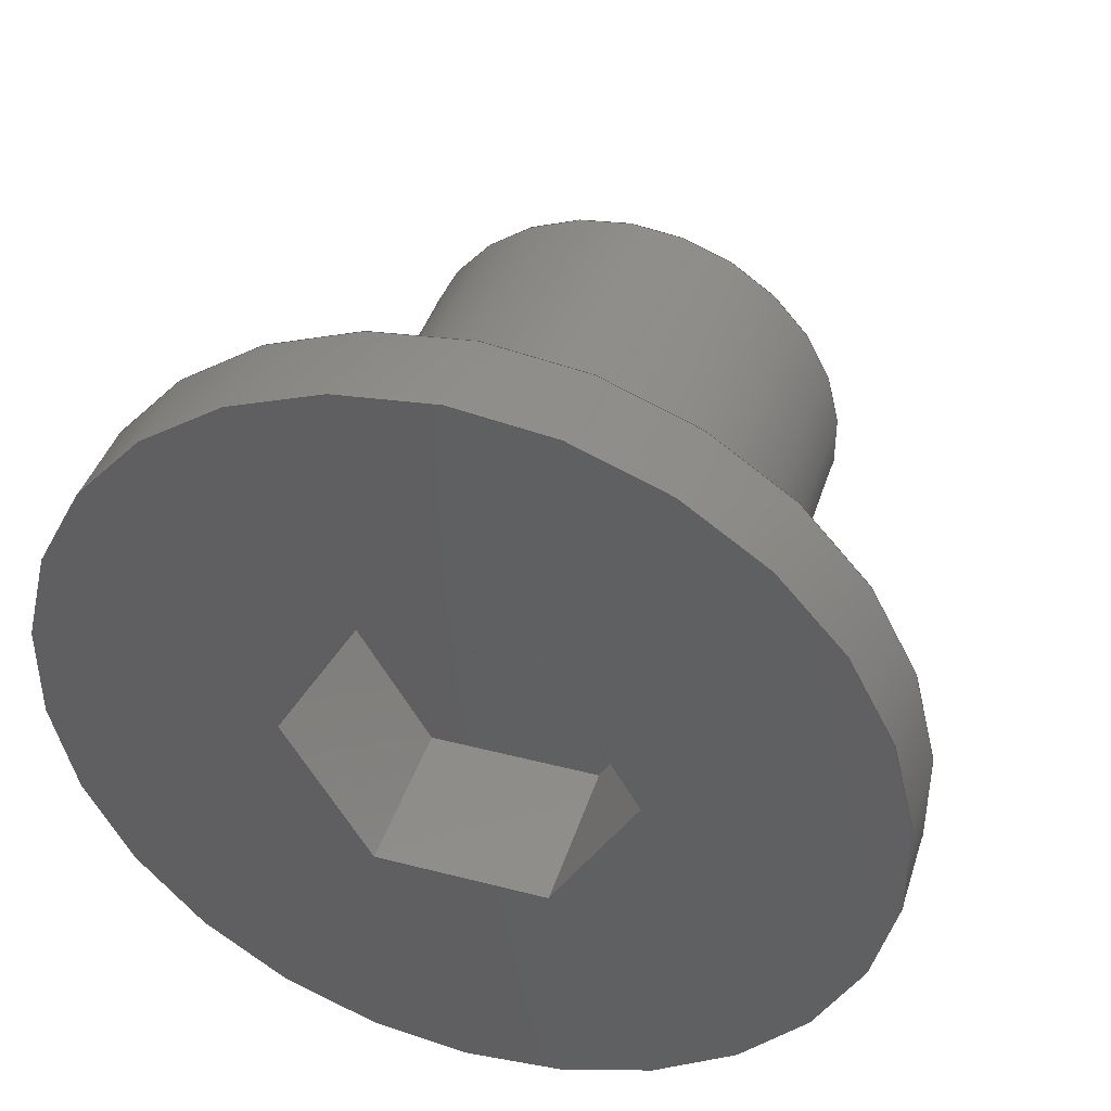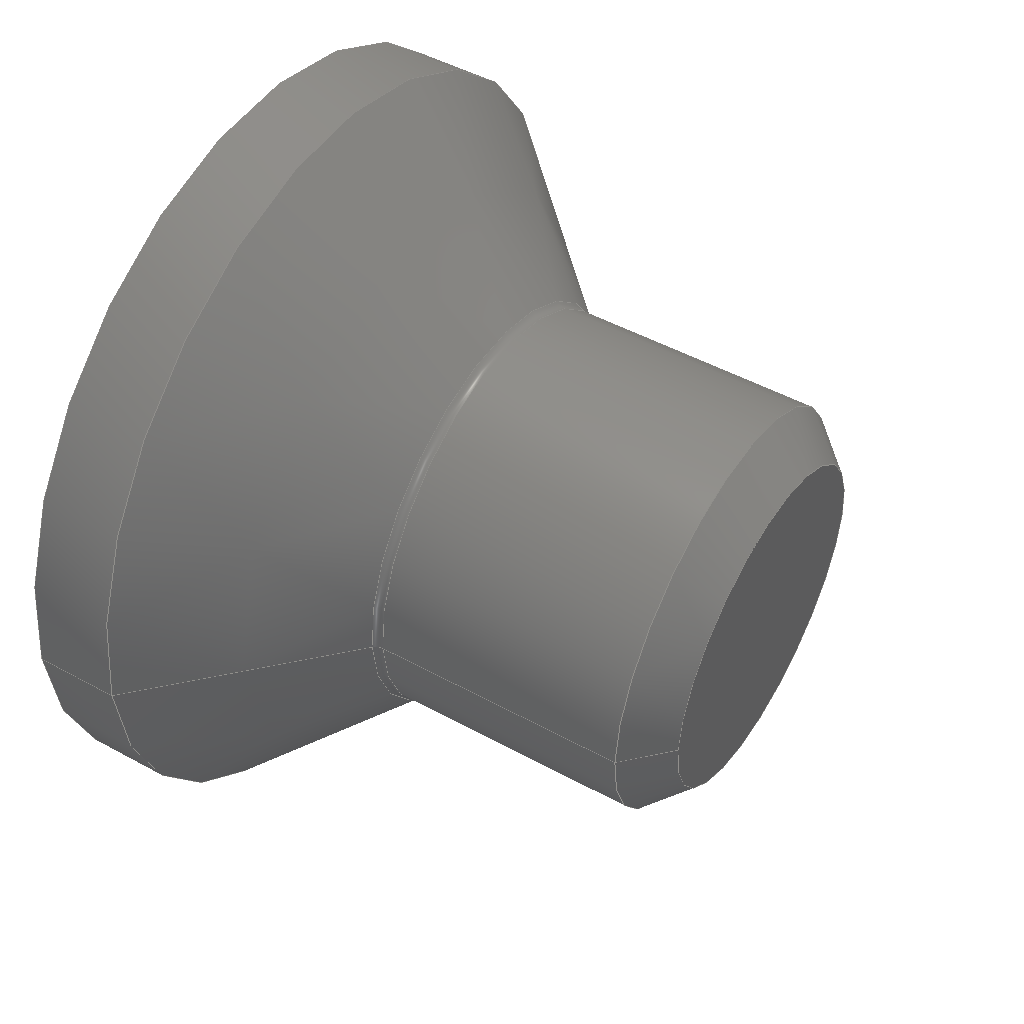
<metadata>
{"format":"step","ext":"step","renderer":"f3d","projection":"perspective","resolution":1024,"background":"white","views":[{"elev":41.8,"azim":-72.7,"up":"+Y"},{"elev":48.4,"azim":31.5,"up":"+Z"}]}
</metadata>
<code>
ISO-10303-21;
DATA;
#1=MECHANICAL_DESIGN_GEOMETRIC_PRESENTATION_REPRESENTATION('',(#4),#381);
#2=SHAPE_REPRESENTATION_RELATIONSHIP('SRR','None',#388,#3);
#3=ADVANCED_BREP_SHAPE_REPRESENTATION('',(#5),#380);
#4=STYLED_ITEM('',(#398),#5);
#5=MANIFOLD_SOLID_BREP('K\X\F6rper1',#217);
#6=TOROIDAL_SURFACE('',#237,1.6,0.1);
#7=LINE('',#327,#28);
#8=LINE('',#335,#29);
#9=LINE('',#339,#30);
#10=LINE('',#343,#31);
#11=LINE('',#345,#32);
#12=LINE('',#347,#33);
#13=LINE('',#349,#34);
#14=LINE('',#351,#35);
#15=LINE('',#352,#36);
#16=LINE('',#355,#37);
#17=LINE('',#357,#38);
#18=LINE('',#358,#39);
#19=LINE('',#361,#40);
#20=LINE('',#362,#41);
#21=LINE('',#365,#42);
#22=LINE('',#366,#43);
#23=LINE('',#369,#44);
#24=LINE('',#370,#45);
#25=LINE('',#373,#46);
#26=LINE('',#374,#47);
#27=LINE('',#376,#48);
#28=VECTOR('',#266,1.5);
#29=VECTOR('',#277,2.15);
#30=VECTOR('',#282,2.77);
#31=VECTOR('',#285,1.155);
#32=VECTOR('',#286,1.155);
#33=VECTOR('',#287,1.155);
#34=VECTOR('',#288,1.155);
#35=VECTOR('',#289,1.155);
#36=VECTOR('',#290,1.155);
#37=VECTOR('',#293,1.1);
#38=VECTOR('',#294,1.155);
#39=VECTOR('',#295,1.1);
#40=VECTOR('',#298,1.155);
#41=VECTOR('',#299,1.1);
#42=VECTOR('',#302,1.155);
#43=VECTOR('',#303,1.1);
#44=VECTOR('',#306,1.155);
#45=VECTOR('',#307,1.1);
#46=VECTOR('',#310,1.155);
#47=VECTOR('',#311,1.1);
#48=VECTOR('',#314,1.155);
#49=CYLINDRICAL_SURFACE('',#235,1.5);
#50=CYLINDRICAL_SURFACE('',#242,2.77);
#51=FACE_BOUND('',#71,.T.);
#52=FACE_BOUND('',#77,.T.);
#53=CONICAL_SURFACE('',#233,1.35,0.7854);
#54=CONICAL_SURFACE('',#240,2.15,0.7854);
#55=FACE_OUTER_BOUND('',#69,.T.);
#56=FACE_OUTER_BOUND('',#70,.T.);
#57=FACE_OUTER_BOUND('',#72,.T.);
#58=FACE_OUTER_BOUND('',#73,.T.);
#59=FACE_OUTER_BOUND('',#74,.T.);
#60=FACE_OUTER_BOUND('',#75,.T.);
#61=FACE_OUTER_BOUND('',#76,.T.);
#62=FACE_OUTER_BOUND('',#78,.T.);
#63=FACE_OUTER_BOUND('',#79,.T.);
#64=FACE_OUTER_BOUND('',#80,.T.);
#65=FACE_OUTER_BOUND('',#81,.T.);
#66=FACE_OUTER_BOUND('',#82,.T.);
#67=FACE_OUTER_BOUND('',#83,.T.);
#68=FACE_OUTER_BOUND('',#84,.T.);
#69=EDGE_LOOP('',(#138));
#70=EDGE_LOOP('',(#139));
#71=EDGE_LOOP('',(#140));
#72=EDGE_LOOP('',(#141,#142,#143,#144));
#73=EDGE_LOOP('',(#145,#146,#147,#148));
#74=EDGE_LOOP('',(#149,#150,#151,#152));
#75=EDGE_LOOP('',(#153,#154,#155,#156));
#76=EDGE_LOOP('',(#157));
#77=EDGE_LOOP('',(#158,#159,#160,#161,#162,#163));
#78=EDGE_LOOP('',(#164,#165,#166,#167));
#79=EDGE_LOOP('',(#168,#169,#170,#171));
#80=EDGE_LOOP('',(#172,#173,#174,#175));
#81=EDGE_LOOP('',(#176,#177,#178,#179));
#82=EDGE_LOOP('',(#180,#181,#182,#183));
#83=EDGE_LOOP('',(#184,#185,#186,#187));
#84=EDGE_LOOP('',(#188,#189,#190,#191,#192,#193));
#85=CIRCLE('',#232,1.2);
#86=CIRCLE('',#234,1.5);
#87=CIRCLE('',#236,1.5);
#88=CIRCLE('',#238,1.529);
#89=CIRCLE('',#239,0.1);
#90=CIRCLE('',#241,2.77);
#91=CIRCLE('',#243,2.77);
#92=VERTEX_POINT('',#319);
#93=VERTEX_POINT('',#322);
#94=VERTEX_POINT('',#325);
#95=VERTEX_POINT('',#329);
#96=VERTEX_POINT('',#333);
#97=VERTEX_POINT('',#337);
#98=VERTEX_POINT('',#341);
#99=VERTEX_POINT('',#342);
#100=VERTEX_POINT('',#344);
#101=VERTEX_POINT('',#346);
#102=VERTEX_POINT('',#348);
#103=VERTEX_POINT('',#350);
#104=VERTEX_POINT('',#354);
#105=VERTEX_POINT('',#356);
#106=VERTEX_POINT('',#360);
#107=VERTEX_POINT('',#364);
#108=VERTEX_POINT('',#368);
#109=VERTEX_POINT('',#372);
#110=EDGE_CURVE('',#92,#92,#85,.T.);
#111=EDGE_CURVE('',#93,#93,#86,.T.);
#112=EDGE_CURVE('',#94,#94,#87,.T.);
#113=EDGE_CURVE('',#94,#93,#7,.T.);
#114=EDGE_CURVE('',#95,#95,#88,.T.);
#115=EDGE_CURVE('',#95,#94,#89,.T.);
#116=EDGE_CURVE('',#96,#96,#90,.T.);
#117=EDGE_CURVE('',#96,#95,#8,.T.);
#118=EDGE_CURVE('',#97,#97,#91,.T.);
#119=EDGE_CURVE('',#97,#96,#9,.T.);
#120=EDGE_CURVE('',#98,#99,#10,.T.);
#121=EDGE_CURVE('',#100,#98,#11,.T.);
#122=EDGE_CURVE('',#101,#100,#12,.T.);
#123=EDGE_CURVE('',#102,#101,#13,.T.);
#124=EDGE_CURVE('',#103,#102,#14,.T.);
#125=EDGE_CURVE('',#99,#103,#15,.T.);
#126=EDGE_CURVE('',#104,#99,#16,.T.);
#127=EDGE_CURVE('',#105,#104,#17,.T.);
#128=EDGE_CURVE('',#105,#98,#18,.T.);
#129=EDGE_CURVE('',#106,#105,#19,.T.);
#130=EDGE_CURVE('',#106,#100,#20,.T.);
#131=EDGE_CURVE('',#107,#106,#21,.T.);
#132=EDGE_CURVE('',#107,#101,#22,.T.);
#133=EDGE_CURVE('',#108,#107,#23,.T.);
#134=EDGE_CURVE('',#108,#102,#24,.T.);
#135=EDGE_CURVE('',#109,#108,#25,.T.);
#136=EDGE_CURVE('',#109,#103,#26,.T.);
#137=EDGE_CURVE('',#104,#109,#27,.T.);
#138=ORIENTED_EDGE('',*,*,#110,.T.);
#139=ORIENTED_EDGE('',*,*,#111,.T.);
#140=ORIENTED_EDGE('',*,*,#110,.F.);
#141=ORIENTED_EDGE('',*,*,#112,.T.);
#142=ORIENTED_EDGE('',*,*,#113,.T.);
#143=ORIENTED_EDGE('',*,*,#111,.F.);
#144=ORIENTED_EDGE('',*,*,#113,.F.);
#145=ORIENTED_EDGE('',*,*,#114,.F.);
#146=ORIENTED_EDGE('',*,*,#115,.T.);
#147=ORIENTED_EDGE('',*,*,#112,.F.);
#148=ORIENTED_EDGE('',*,*,#115,.F.);
#149=ORIENTED_EDGE('',*,*,#116,.T.);
#150=ORIENTED_EDGE('',*,*,#117,.T.);
#151=ORIENTED_EDGE('',*,*,#114,.T.);
#152=ORIENTED_EDGE('',*,*,#117,.F.);
#153=ORIENTED_EDGE('',*,*,#118,.T.);
#154=ORIENTED_EDGE('',*,*,#119,.T.);
#155=ORIENTED_EDGE('',*,*,#116,.F.);
#156=ORIENTED_EDGE('',*,*,#119,.F.);
#157=ORIENTED_EDGE('',*,*,#118,.F.);
#158=ORIENTED_EDGE('',*,*,#120,.F.);
#159=ORIENTED_EDGE('',*,*,#121,.F.);
#160=ORIENTED_EDGE('',*,*,#122,.F.);
#161=ORIENTED_EDGE('',*,*,#123,.F.);
#162=ORIENTED_EDGE('',*,*,#124,.F.);
#163=ORIENTED_EDGE('',*,*,#125,.F.);
#164=ORIENTED_EDGE('',*,*,#120,.T.);
#165=ORIENTED_EDGE('',*,*,#126,.F.);
#166=ORIENTED_EDGE('',*,*,#127,.F.);
#167=ORIENTED_EDGE('',*,*,#128,.T.);
#168=ORIENTED_EDGE('',*,*,#121,.T.);
#169=ORIENTED_EDGE('',*,*,#128,.F.);
#170=ORIENTED_EDGE('',*,*,#129,.F.);
#171=ORIENTED_EDGE('',*,*,#130,.T.);
#172=ORIENTED_EDGE('',*,*,#122,.T.);
#173=ORIENTED_EDGE('',*,*,#130,.F.);
#174=ORIENTED_EDGE('',*,*,#131,.F.);
#175=ORIENTED_EDGE('',*,*,#132,.T.);
#176=ORIENTED_EDGE('',*,*,#123,.T.);
#177=ORIENTED_EDGE('',*,*,#132,.F.);
#178=ORIENTED_EDGE('',*,*,#133,.F.);
#179=ORIENTED_EDGE('',*,*,#134,.T.);
#180=ORIENTED_EDGE('',*,*,#124,.T.);
#181=ORIENTED_EDGE('',*,*,#134,.F.);
#182=ORIENTED_EDGE('',*,*,#135,.F.);
#183=ORIENTED_EDGE('',*,*,#136,.T.);
#184=ORIENTED_EDGE('',*,*,#125,.T.);
#185=ORIENTED_EDGE('',*,*,#136,.F.);
#186=ORIENTED_EDGE('',*,*,#137,.F.);
#187=ORIENTED_EDGE('',*,*,#126,.T.);
#188=ORIENTED_EDGE('',*,*,#127,.T.);
#189=ORIENTED_EDGE('',*,*,#137,.T.);
#190=ORIENTED_EDGE('',*,*,#135,.T.);
#191=ORIENTED_EDGE('',*,*,#133,.T.);
#192=ORIENTED_EDGE('',*,*,#131,.T.);
#193=ORIENTED_EDGE('',*,*,#129,.T.);
#194=PLANE('',#231);
#195=PLANE('',#244);
#196=PLANE('',#245);
#197=PLANE('',#246);
#198=PLANE('',#247);
#199=PLANE('',#248);
#200=PLANE('',#249);
#201=PLANE('',#250);
#202=PLANE('',#251);
#203=ADVANCED_FACE('',(#55),#194,.F.);
#204=ADVANCED_FACE('',(#56,#51),#53,.T.);
#205=ADVANCED_FACE('',(#57),#49,.T.);
#206=ADVANCED_FACE('',(#58),#6,.F.);
#207=ADVANCED_FACE('',(#59),#54,.T.);
#208=ADVANCED_FACE('',(#60),#50,.T.);
#209=ADVANCED_FACE('',(#61,#52),#195,.T.);
#210=ADVANCED_FACE('',(#62),#196,.F.);
#211=ADVANCED_FACE('',(#63),#197,.F.);
#212=ADVANCED_FACE('',(#64),#198,.F.);
#213=ADVANCED_FACE('',(#65),#199,.F.);
#214=ADVANCED_FACE('',(#66),#200,.F.);
#215=ADVANCED_FACE('',(#67),#201,.F.);
#216=ADVANCED_FACE('',(#68),#202,.T.);
#217=CLOSED_SHELL('',(#203,#204,#205,#206,#207,#208,#209,#210,#211,#212,
#213,#214,#215,#216));
#218=DERIVED_UNIT_ELEMENT(#220,1);
#219=DERIVED_UNIT_ELEMENT(#383,-3);
#220=(
MASS_UNIT()
NAMED_UNIT(*)
SI_UNIT(.KILO.,.GRAM.)
);
#221=DERIVED_UNIT((#218,#219));
#222=MEASURE_REPRESENTATION_ITEM('density measure',
POSITIVE_RATIO_MEASURE(7850),#221);
#223=PROPERTY_DEFINITION_REPRESENTATION(#228,#225);
#224=PROPERTY_DEFINITION_REPRESENTATION(#229,#226);
#225=REPRESENTATION('material name',(#227),#380);
#226=REPRESENTATION('density',(#222),#380);
#227=DESCRIPTIVE_REPRESENTATION_ITEM('Stahl','Stahl');
#228=PROPERTY_DEFINITION('material property','material name',#390);
#229=PROPERTY_DEFINITION('material property','density of part',#390);
#230=AXIS2_PLACEMENT_3D('placement',#317,#252,#253);
#231=AXIS2_PLACEMENT_3D('',#318,#254,#255);
#232=AXIS2_PLACEMENT_3D('',#320,#256,#257);
#233=AXIS2_PLACEMENT_3D('',#321,#258,#259);
#234=AXIS2_PLACEMENT_3D('',#323,#260,#261);
#235=AXIS2_PLACEMENT_3D('',#324,#262,#263);
#236=AXIS2_PLACEMENT_3D('',#326,#264,#265);
#237=AXIS2_PLACEMENT_3D('',#328,#267,#268);
#238=AXIS2_PLACEMENT_3D('',#330,#269,#270);
#239=AXIS2_PLACEMENT_3D('',#331,#271,#272);
#240=AXIS2_PLACEMENT_3D('',#332,#273,#274);
#241=AXIS2_PLACEMENT_3D('',#334,#275,#276);
#242=AXIS2_PLACEMENT_3D('',#336,#278,#279);
#243=AXIS2_PLACEMENT_3D('',#338,#280,#281);
#244=AXIS2_PLACEMENT_3D('',#340,#283,#284);
#245=AXIS2_PLACEMENT_3D('',#353,#291,#292);
#246=AXIS2_PLACEMENT_3D('',#359,#296,#297);
#247=AXIS2_PLACEMENT_3D('',#363,#300,#301);
#248=AXIS2_PLACEMENT_3D('',#367,#304,#305);
#249=AXIS2_PLACEMENT_3D('',#371,#308,#309);
#250=AXIS2_PLACEMENT_3D('',#375,#312,#313);
#251=AXIS2_PLACEMENT_3D('',#377,#315,#316);
#252=DIRECTION('axis',(0,0,1));
#253=DIRECTION('refdir',(1,0,0));
#254=DIRECTION('center_axis',(-1,0,0));
#255=DIRECTION('ref_axis',(0,1,0));
#256=DIRECTION('center_axis',(1,0,0));
#257=DIRECTION('ref_axis',(0,1,0));
#258=DIRECTION('center_axis',(1,0,0));
#259=DIRECTION('ref_axis',(0,1,0));
#260=DIRECTION('center_axis',(1,0,0));
#261=DIRECTION('ref_axis',(0,1,0));
#262=DIRECTION('center_axis',(-1,0,0));
#263=DIRECTION('ref_axis',(0,1,0));
#264=DIRECTION('center_axis',(1,0,0));
#265=DIRECTION('ref_axis',(0,1,0));
#266=DIRECTION('',(1,0,0));
#267=DIRECTION('center_axis',(-1,0,0));
#268=DIRECTION('ref_axis',(0,1,0));
#269=DIRECTION('center_axis',(-1,0,0));
#270=DIRECTION('ref_axis',(0,1,0));
#271=DIRECTION('center_axis',(0,-1.225e-16,-1));
#272=DIRECTION('ref_axis',(0,-1,1.225e-16));
#273=DIRECTION('center_axis',(-1,0,0));
#274=DIRECTION('ref_axis',(0,1,0));
#275=DIRECTION('center_axis',(1,0,0));
#276=DIRECTION('ref_axis',(0,1,0));
#277=DIRECTION('',(0.7071,0.7071,-8.66e-17));
#278=DIRECTION('center_axis',(-1,0,0));
#279=DIRECTION('ref_axis',(0,1,0));
#280=DIRECTION('center_axis',(1,0,0));
#281=DIRECTION('ref_axis',(0,1,0));
#282=DIRECTION('',(1,0,0));
#283=DIRECTION('center_axis',(-1,0,0));
#284=DIRECTION('ref_axis',(0,1,0));
#285=DIRECTION('',(0,0.866,0.5));
#286=DIRECTION('',(0,0,1));
#287=DIRECTION('',(0,-0.866,0.5));
#288=DIRECTION('',(0,-0.866,-0.5));
#289=DIRECTION('',(0,0,-1));
#290=DIRECTION('',(0,0.866,-0.5));
#291=DIRECTION('center_axis',(0,-0.5,0.866));
#292=DIRECTION('ref_axis',(0,0.866,0.5));
#293=DIRECTION('',(-1,0,0));
#294=DIRECTION('',(0,0.866,0.5));
#295=DIRECTION('',(-1,0,0));
#296=DIRECTION('center_axis',(0,-1,0));
#297=DIRECTION('ref_axis',(0,0,1));
#298=DIRECTION('',(0,0,1));
#299=DIRECTION('',(-1,0,0));
#300=DIRECTION('center_axis',(0,-0.5,-0.866));
#301=DIRECTION('ref_axis',(0,-0.866,0.5));
#302=DIRECTION('',(0,-0.866,0.5));
#303=DIRECTION('',(-1,0,0));
#304=DIRECTION('center_axis',(0,0.5,-0.866));
#305=DIRECTION('ref_axis',(0,-0.866,-0.5));
#306=DIRECTION('',(0,-0.866,-0.5));
#307=DIRECTION('',(-1,0,0));
#308=DIRECTION('center_axis',(0,1,0));
#309=DIRECTION('ref_axis',(0,0,-1));
#310=DIRECTION('',(0,0,-1));
#311=DIRECTION('',(-1,0,0));
#312=DIRECTION('center_axis',(0,0.5,0.866));
#313=DIRECTION('ref_axis',(0,0.866,-0.5));
#314=DIRECTION('',(0,0.866,-0.5));
#315=DIRECTION('center_axis',(-1,0,0));
#316=DIRECTION('ref_axis',(0,0,-1));
#317=CARTESIAN_POINT('',(0,0,0));
#318=CARTESIAN_POINT('Origin',(4,0,0));
#319=CARTESIAN_POINT('',(4,1.2,0));
#320=CARTESIAN_POINT('Origin',(4,0,0));
#321=CARTESIAN_POINT('Origin',(6.55,0,0));
#322=CARTESIAN_POINT('',(3.7,-1.5,1.837e-16));
#323=CARTESIAN_POINT('Origin',(3.7,0,0));
#324=CARTESIAN_POINT('Origin',(4.2,0,0));
#325=CARTESIAN_POINT('',(1.901,-1.5,0));
#326=CARTESIAN_POINT('Origin',(1.901,0,0));
#327=CARTESIAN_POINT('',(4.2,-1.5,1.837e-16));
#328=CARTESIAN_POINT('Origin',(1.901,0,0));
#329=CARTESIAN_POINT('',(1.831,-1.529,0));
#330=CARTESIAN_POINT('Origin',(1.831,0,0));
#331=CARTESIAN_POINT('Origin',(1.901,-1.6,1.959e-16));
#332=CARTESIAN_POINT('Origin',(1.21,0,0));
#333=CARTESIAN_POINT('',(0.59,-2.77,0));
#334=CARTESIAN_POINT('Origin',(0.59,0,0));
#335=CARTESIAN_POINT('',(1.21,-2.15,2.633e-16));
#336=CARTESIAN_POINT('Origin',(4.2,0,0));
#337=CARTESIAN_POINT('',(0,-2.77,0));
#338=CARTESIAN_POINT('Origin',(0,0,0));
#339=CARTESIAN_POINT('',(4.2,-2.77,3.392e-16));
#340=CARTESIAN_POINT('Origin',(0,0,0));
#341=CARTESIAN_POINT('',(0,-1,0.5774));
#342=CARTESIAN_POINT('',(0,0,1.155));
#343=CARTESIAN_POINT('',(0,-1,0.5774));
#344=CARTESIAN_POINT('',(0,-1,-0.5774));
#345=CARTESIAN_POINT('',(0,-1,-0.5774));
#346=CARTESIAN_POINT('',(0,0,-1.155));
#347=CARTESIAN_POINT('',(0,0,-1.155));
#348=CARTESIAN_POINT('',(0,1,-0.5774));
#349=CARTESIAN_POINT('',(0,1,-0.5774));
#350=CARTESIAN_POINT('',(0,1,0.5774));
#351=CARTESIAN_POINT('',(0,1,0.5774));
#352=CARTESIAN_POINT('',(0,0,1.155));
#353=CARTESIAN_POINT('Origin',(1.1,-1,0.5774));
#354=CARTESIAN_POINT('',(1.1,0,1.155));
#355=CARTESIAN_POINT('',(1.1,0,1.155));
#356=CARTESIAN_POINT('',(1.1,-1,0.5774));
#357=CARTESIAN_POINT('',(1.1,-1,0.5774));
#358=CARTESIAN_POINT('',(1.1,-1,0.5774));
#359=CARTESIAN_POINT('Origin',(1.1,-1,-0.5774));
#360=CARTESIAN_POINT('',(1.1,-1,-0.5774));
#361=CARTESIAN_POINT('',(1.1,-1,-0.5774));
#362=CARTESIAN_POINT('',(1.1,-1,-0.5774));
#363=CARTESIAN_POINT('Origin',(1.1,0,-1.155));
#364=CARTESIAN_POINT('',(1.1,0,-1.155));
#365=CARTESIAN_POINT('',(1.1,0,-1.155));
#366=CARTESIAN_POINT('',(1.1,0,-1.155));
#367=CARTESIAN_POINT('Origin',(1.1,1,-0.5774));
#368=CARTESIAN_POINT('',(1.1,1,-0.5774));
#369=CARTESIAN_POINT('',(1.1,1,-0.5774));
#370=CARTESIAN_POINT('',(1.1,1,-0.5774));
#371=CARTESIAN_POINT('Origin',(1.1,1,0.5774));
#372=CARTESIAN_POINT('',(1.1,1,0.5774));
#373=CARTESIAN_POINT('',(1.1,1,0.5774));
#374=CARTESIAN_POINT('',(1.1,1,0.5774));
#375=CARTESIAN_POINT('Origin',(1.1,0,1.155));
#376=CARTESIAN_POINT('',(1.1,0,1.155));
#377=CARTESIAN_POINT('Origin',(1.1,0,0));
#378=UNCERTAINTY_MEASURE_WITH_UNIT(LENGTH_MEASURE(0.01),#382,
'DISTANCE_ACCURACY_VALUE',
'Maximum model space distance between geometric entities at asserted c
onnectivities');
#379=UNCERTAINTY_MEASURE_WITH_UNIT(LENGTH_MEASURE(0.01),#382,
'DISTANCE_ACCURACY_VALUE',
'Maximum model space distance between geometric entities at asserted c
onnectivities');
#380=(
GEOMETRIC_REPRESENTATION_CONTEXT(3)
GLOBAL_UNCERTAINTY_ASSIGNED_CONTEXT((#378))
GLOBAL_UNIT_ASSIGNED_CONTEXT((#382,#384,#385))
REPRESENTATION_CONTEXT('','3D')
);
#381=(
GEOMETRIC_REPRESENTATION_CONTEXT(3)
GLOBAL_UNCERTAINTY_ASSIGNED_CONTEXT((#379))
GLOBAL_UNIT_ASSIGNED_CONTEXT((#382,#384,#385))
REPRESENTATION_CONTEXT('','3D')
);
#382=(
LENGTH_UNIT()
NAMED_UNIT(*)
SI_UNIT(.MILLI.,.METRE.)
);
#383=(
LENGTH_UNIT()
NAMED_UNIT(*)
SI_UNIT($,.METRE.)
);
#384=(
NAMED_UNIT(*)
PLANE_ANGLE_UNIT()
SI_UNIT($,.RADIAN.)
);
#385=(
NAMED_UNIT(*)
SI_UNIT($,.STERADIAN.)
SOLID_ANGLE_UNIT()
);
#386=SHAPE_DEFINITION_REPRESENTATION(#387,#388);
#387=PRODUCT_DEFINITION_SHAPE('',$,#390);
#388=SHAPE_REPRESENTATION('',(#230),#380);
#389=PRODUCT_DEFINITION_CONTEXT('part definition',#394,'design');
#390=PRODUCT_DEFINITION('ISO10642_M3X4','ISO10642_M3X4',#391,#389);
#391=PRODUCT_DEFINITION_FORMATION('',$,#396);
#392=PRODUCT_RELATED_PRODUCT_CATEGORY('ISO10642_M3X4','ISO10642_M3X4',(#396));
#393=APPLICATION_PROTOCOL_DEFINITION('international standard',
'automotive_design',2009,#394);
#394=APPLICATION_CONTEXT(
'Core Data for Automotive Mechanical Design Process');
#395=PRODUCT_CONTEXT('part definition',#394,'mechanical');
#396=PRODUCT('ISO10642_M3X4','ISO10642_M3X4',$,(#395));
#397=PRESENTATION_STYLE_ASSIGNMENT((#399));
#398=PRESENTATION_STYLE_ASSIGNMENT((#400));
#399=SURFACE_STYLE_USAGE(.BOTH.,#401);
#400=SURFACE_STYLE_USAGE(.BOTH.,#402);
#401=SURFACE_SIDE_STYLE('',(#403));
#402=SURFACE_SIDE_STYLE('',(#404));
#403=SURFACE_STYLE_FILL_AREA(#405);
#404=SURFACE_STYLE_FILL_AREA(#406);
#405=FILL_AREA_STYLE('Stahl - satiniert',(#407));
#406=FILL_AREA_STYLE('Opaque(224,94,31)',(#408));
#407=FILL_AREA_STYLE_COLOUR('Stahl - satiniert',#409);
#408=FILL_AREA_STYLE_COLOUR('Opaque(224,94,31)',#410);
#409=COLOUR_RGB('Stahl - satiniert',0.6275,0.6275,
0.6275);
#410=COLOUR_RGB('Opaque(224,94,31)',0.8784,0.3686,
0.1216);
ENDSEC;
END-ISO-10303-21;

</code>
